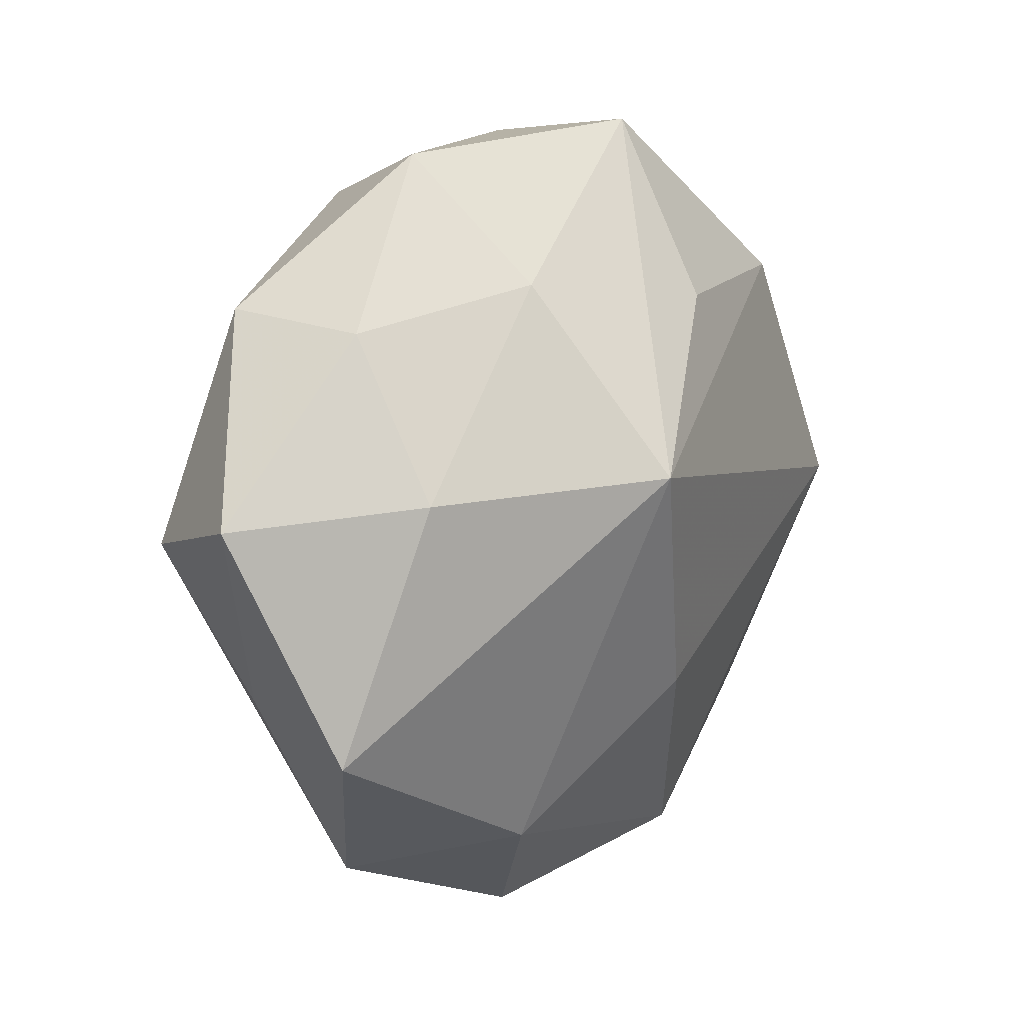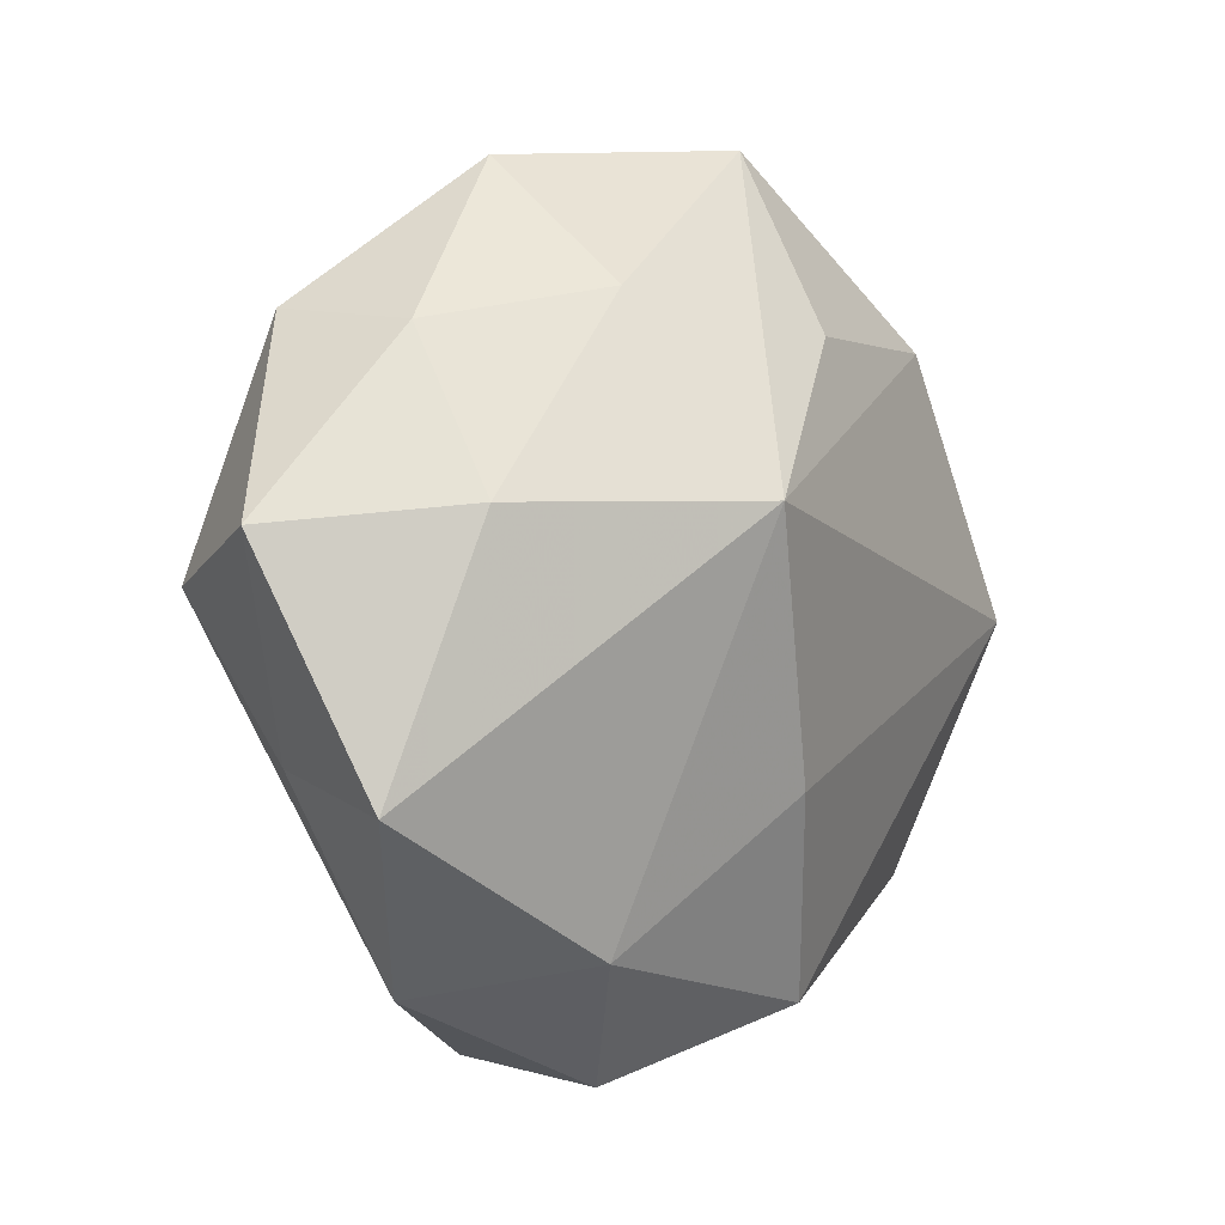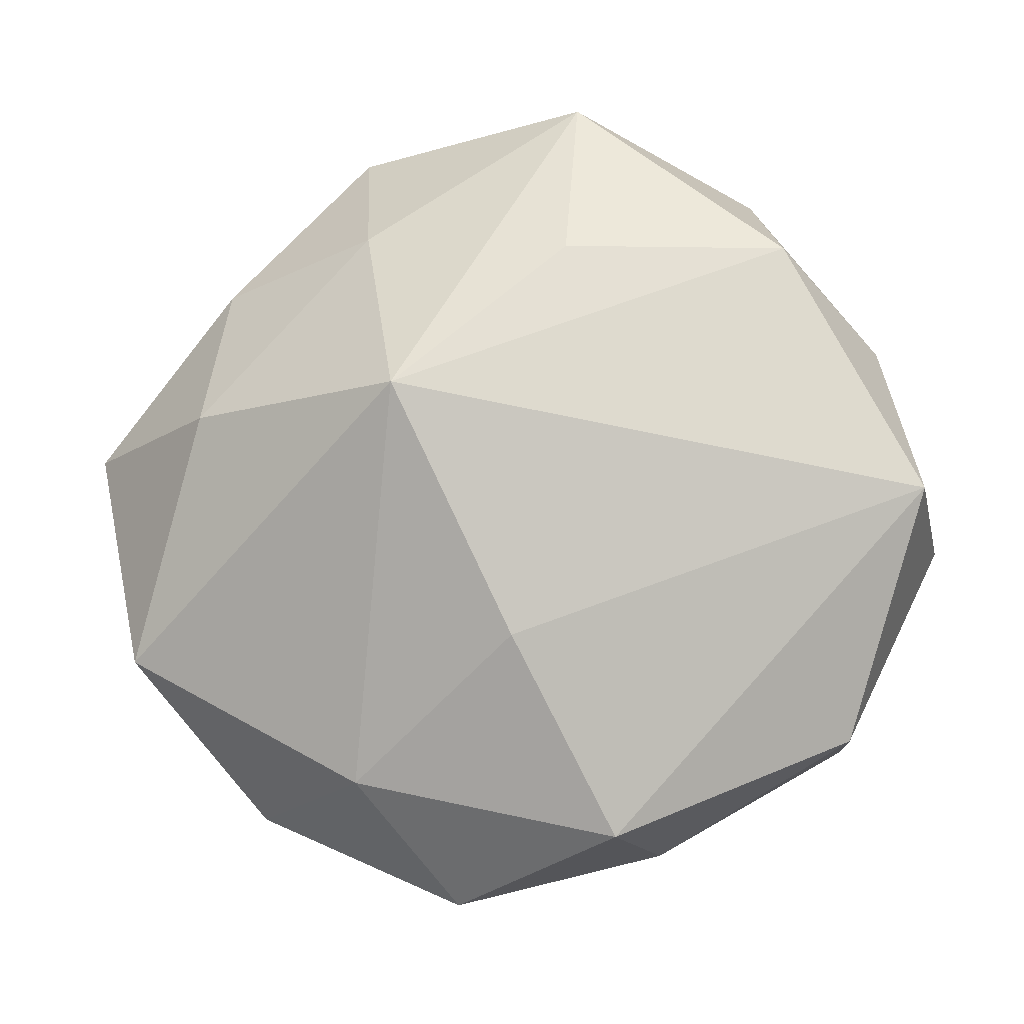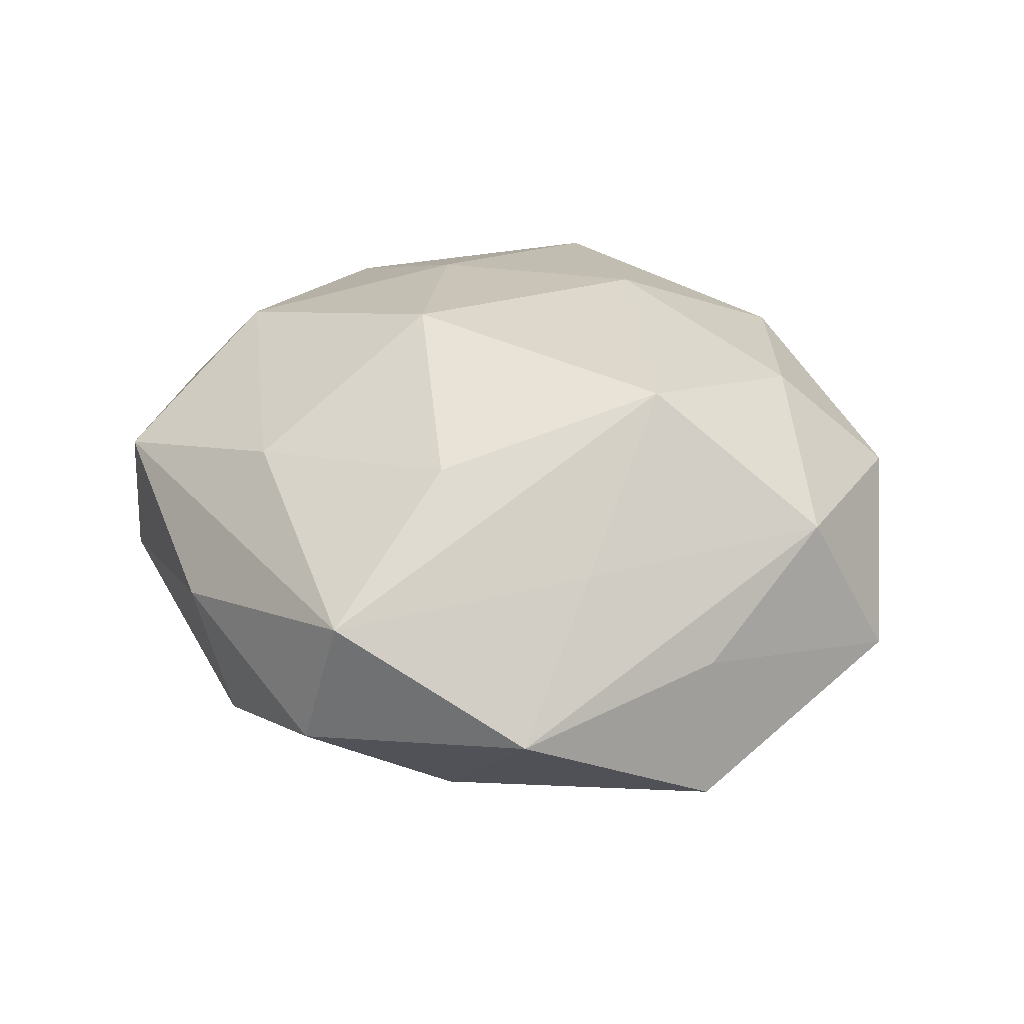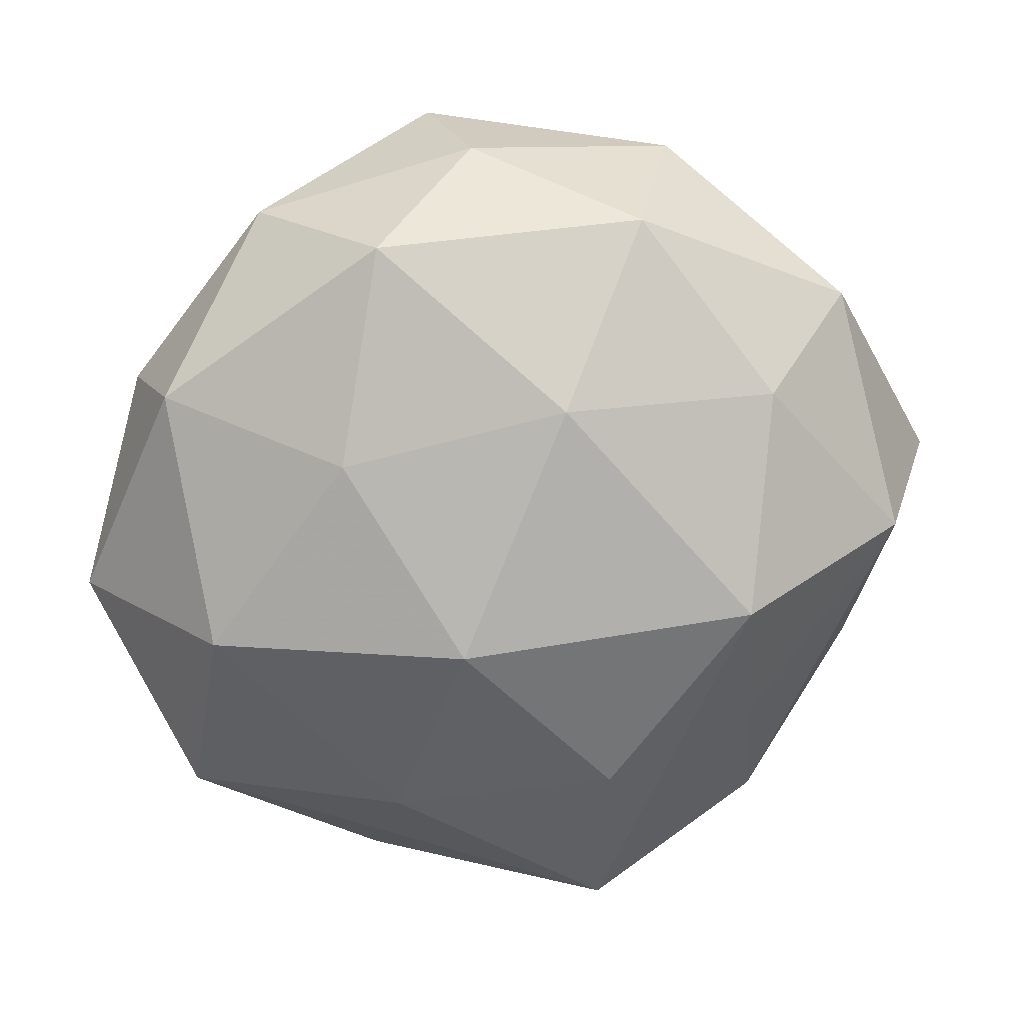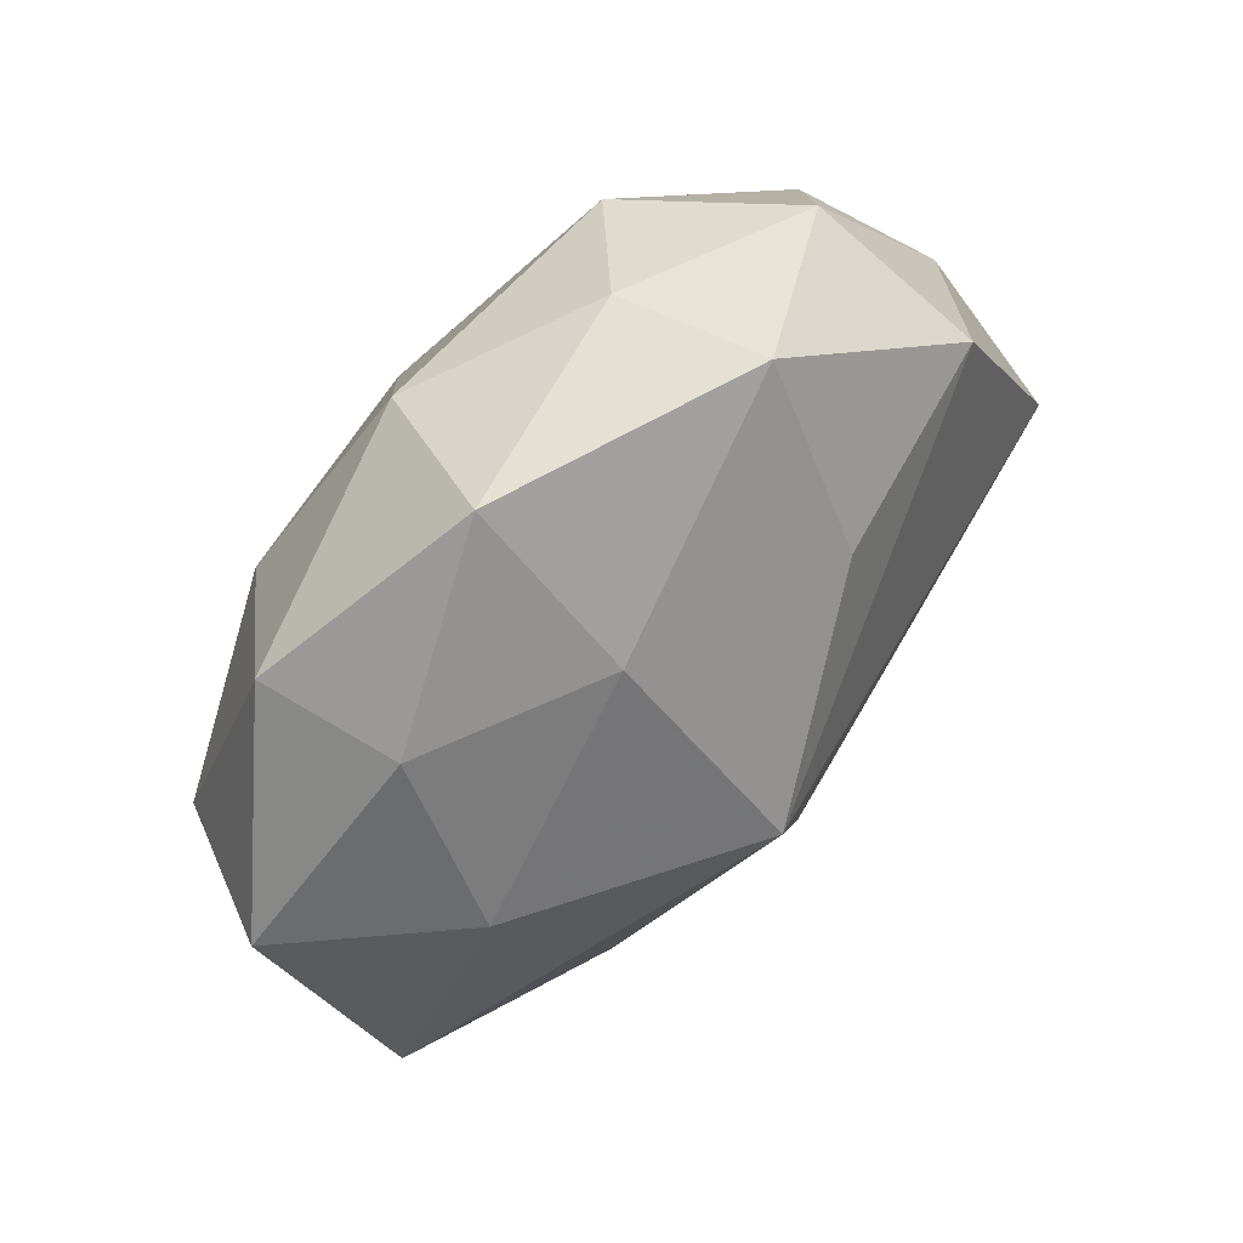
<metadata>
{"format":"obj","ext":"obj","renderer":"f3d","projection":"perspective","resolution":1024,"background":"white","views":[{"elev":12.9,"azim":128.7,"up":"+Y"},{"elev":-1.1,"azim":132.1,"up":"+Y"},{"elev":-9.7,"azim":-172.4,"up":"+Y"},{"elev":34.8,"azim":37.3,"up":"+Z"},{"elev":17.8,"azim":-5.7,"up":"+Y"},{"elev":61.7,"azim":134.0,"up":"+Y"}]}
</metadata>
<code>
v 0.006917 0.005989 -0.02075
v 0.01064 0.01964 -0.01082
v 0.009127 0.02503 0.00949
v -0.01035 0.02368 0.01125
v -0.02601 0.01225 0.008389
v 0.02538 0.01814 0.004707
v 0.02348 0.005532 -0.01206
v -0.02569 -0.0193 -0.004697
v 0.006575 -0.01712 0.01456
v -0.02492 -0.0194 0.005914
v -0.03276 -0.004038 0.002457
v -0.008276 -0.0266 -0.009789
v -0.03165 -0.0008286 -0.009782
v -0.0187 0.02453 0.001005
v -0.0285 0.01137 -0.00148
v -0.004809 -0.005221 0.01875
v 0.01642 -0.002815 0.01804
v 0.02294 0.01692 -0.004823
v 0.006744 -0.0301 0.007313
v 0.02039 -0.02477 -0.0006897
v -0.005411 0.03062 -0.007083
v -0.005257 0.01751 -0.01448
v -0.01322 0.008348 0.01467
v 0.01863 -0.01443 0.008288
v 0.01254 0.02869 -0.001141
v 0.02934 0.0008342 0.008966
v 0.02917 -0.01294 -0.008597
v 0.002782 0.0126 0.01668
v 0.004513 -0.03155 -0.003058
v -0.02303 -0.005657 0.01291
v -0.002832 0.02945 0.003162
v -0.01075 -0.02769 0.001428
v -0.001306 -0.01213 -0.01587
v -0.0215 0.018 -0.009903
v -0.00937 -0.01982 0.01131
v 0.01858 0.01257 0.01294
v 0.03404 0.004128 -0.00212
v 0.01126 -0.0225 -0.01042
v 0.02742 -0.0103 0.001667
f 38 1 27
f 27 20 38
f 13 8 11
f 12 8 13
f 31 4 3
f 3 4 28
f 3 28 36
f 36 28 17
f 27 1 7
f 7 37 27
f 39 20 27
f 27 37 39
f 3 36 6
f 20 19 29
f 12 38 29
f 29 38 20
f 33 38 12
f 1 38 33
f 12 13 33
f 33 13 1
f 1 13 34
f 17 19 24
f 24 19 20
f 37 7 18
f 18 6 37
f 26 36 17
f 26 6 36
f 37 6 26
f 26 39 37
f 17 24 26
f 20 39 26
f 26 24 20
f 9 19 17
f 9 35 19
f 32 29 19
f 32 8 12
f 12 29 32
f 21 1 22
f 22 34 21
f 1 34 22
f 15 13 11
f 15 34 13
f 23 28 4
f 11 8 10
f 10 30 11
f 8 32 10
f 35 30 10
f 19 35 10
f 10 32 19
f 6 18 25
f 3 6 25
f 25 31 3
f 21 31 25
f 2 7 1
f 2 18 7
f 2 25 18
f 2 1 21
f 21 25 2
f 5 15 11
f 11 30 5
f 5 23 4
f 30 23 5
f 17 28 16
f 28 23 16
f 16 23 30
f 16 9 17
f 16 30 35
f 35 9 16
f 34 15 14
f 15 5 14
f 21 34 14
f 14 5 4
f 14 31 21
f 4 31 14

</code>
